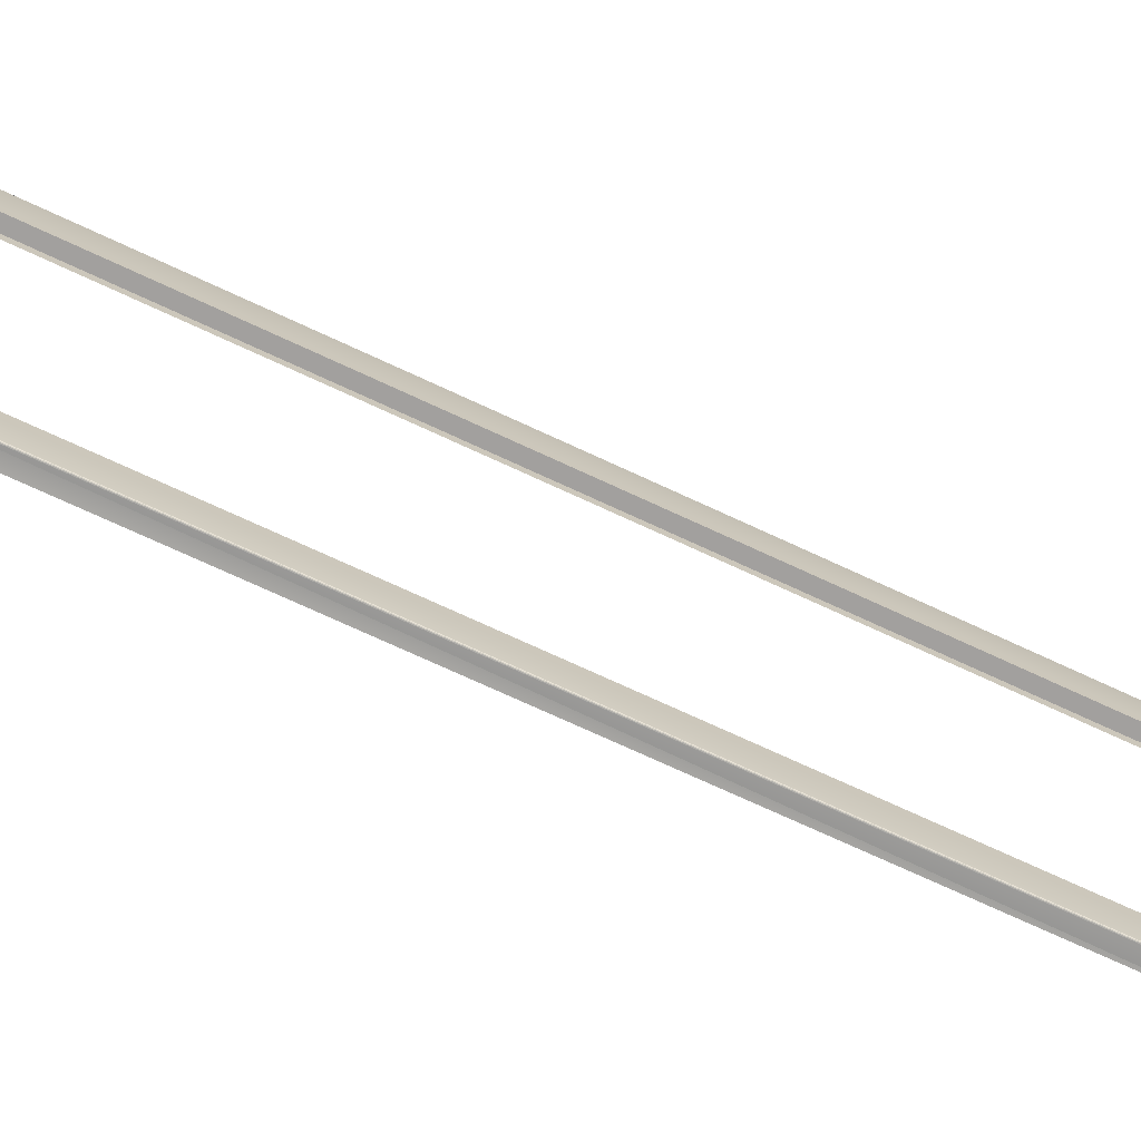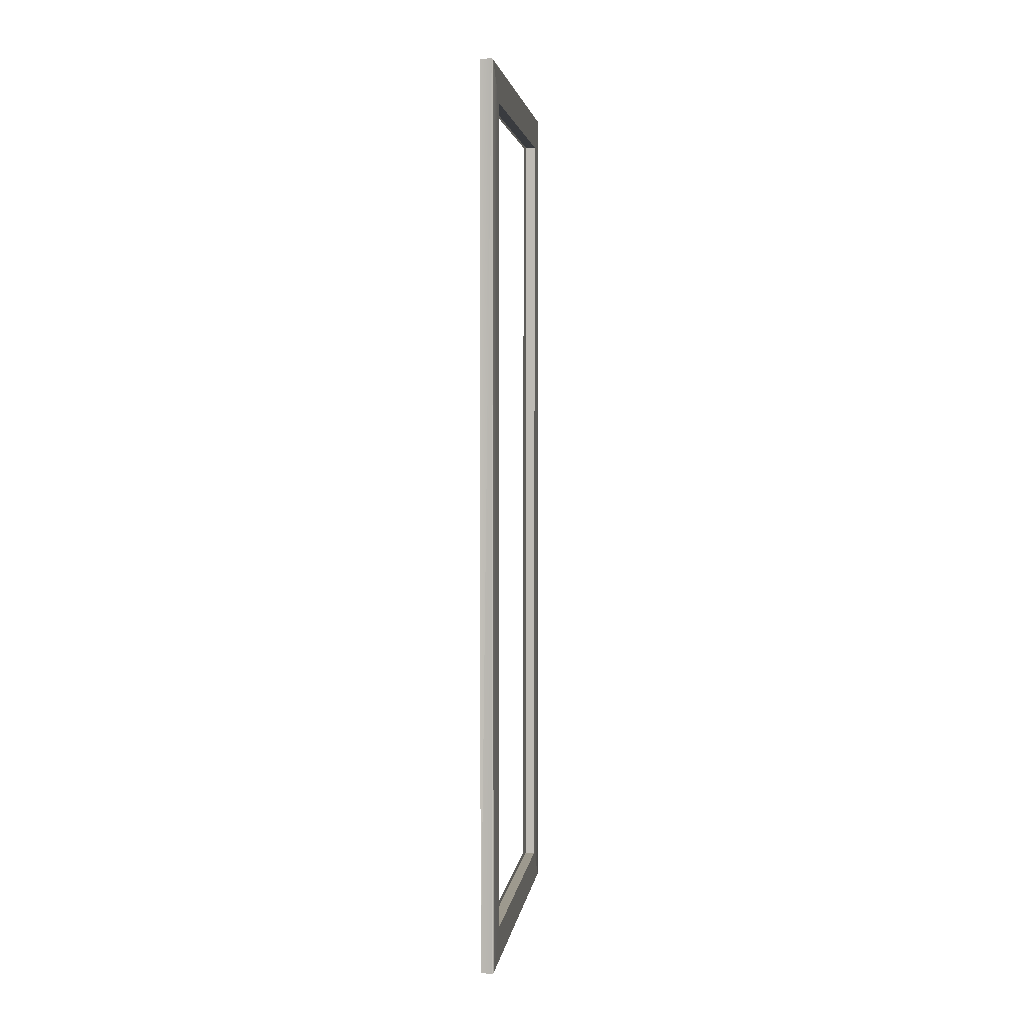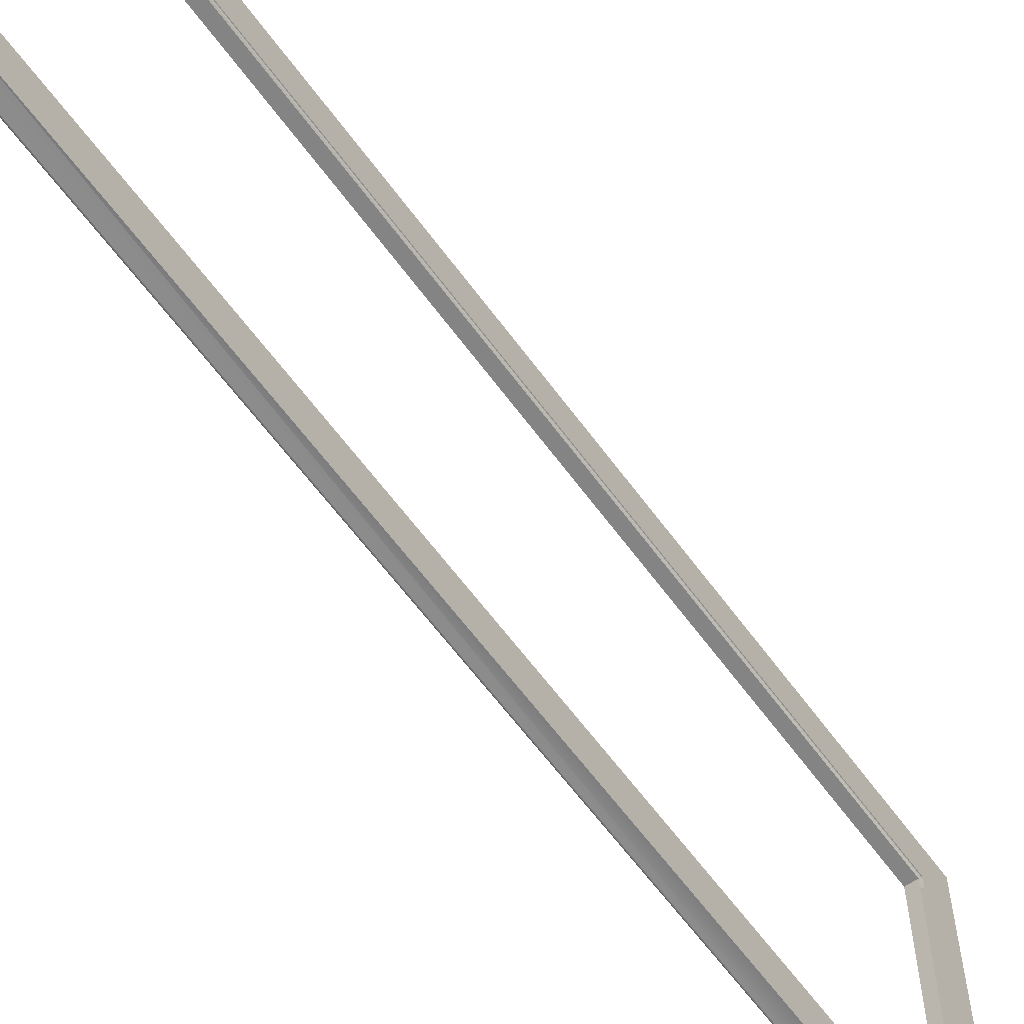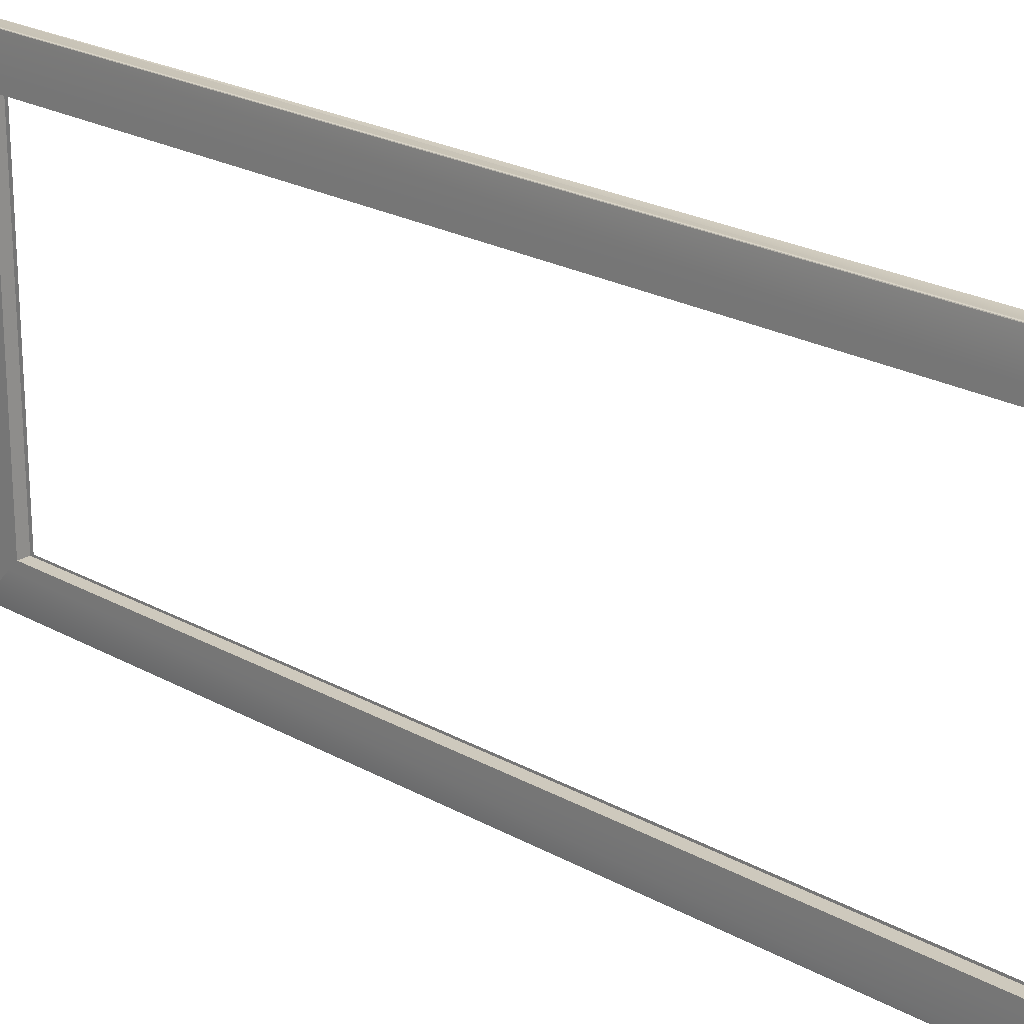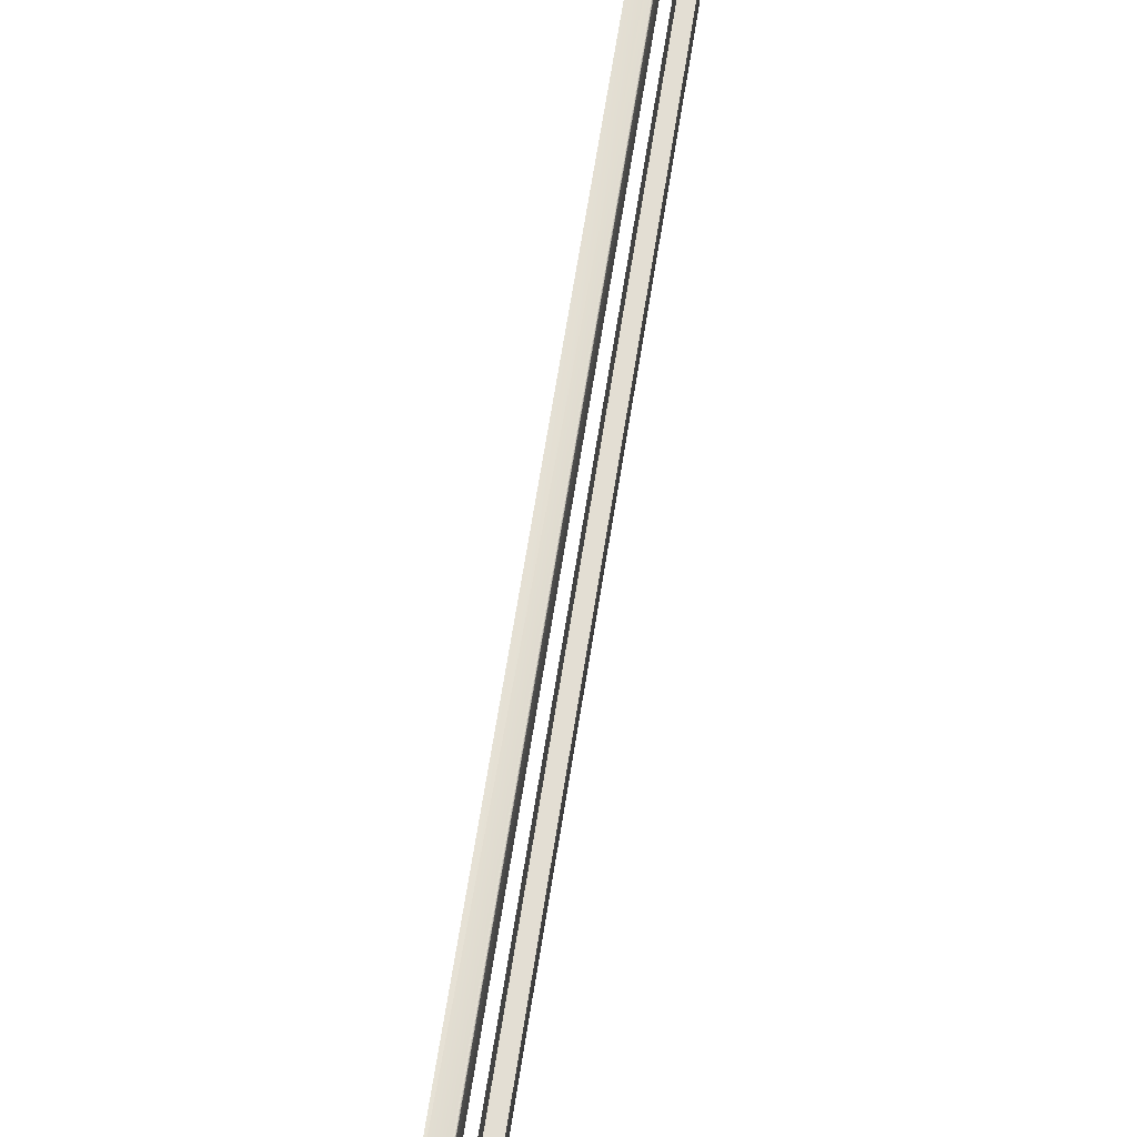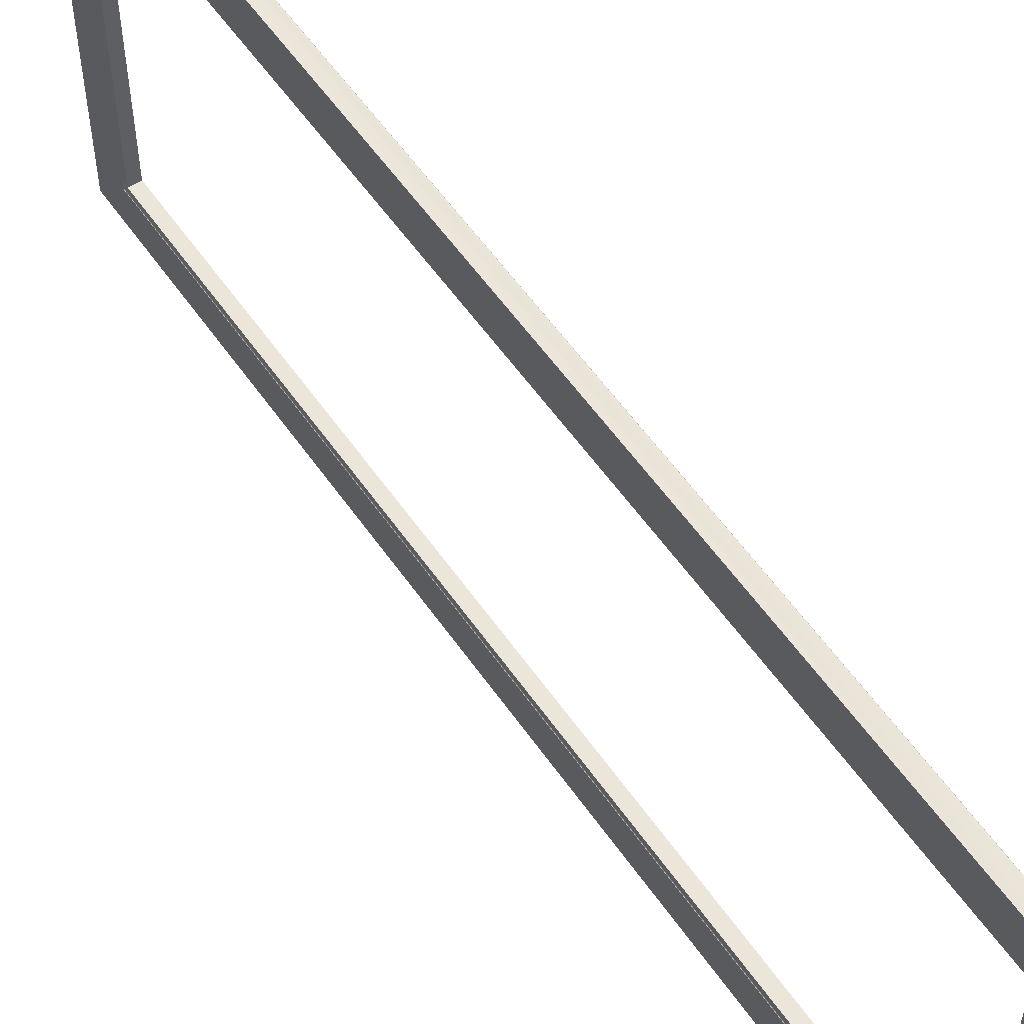
<metadata>
{"format":"obj","ext":"obj","renderer":"f3d","projection":"perspective","resolution":1024,"background":"white","views":[{"elev":-71.9,"azim":-115.0,"up":"+Y"},{"elev":3.4,"azim":-172.4,"up":"+Z"},{"elev":-61.3,"azim":35.9,"up":"+Y"},{"elev":22.7,"azim":-46.2,"up":"+Y"},{"elev":67.3,"azim":-171.0,"up":"+Y"},{"elev":56.0,"azim":145.9,"up":"+Y"}]}
</metadata>
<code>
o SM_Window_001
v 0.01309 -0.7786 -0.9611
v -0.01076 -0.7786 -0.9611
v -0.01076 -0.09288 0.9501
v 0.01309 -0.7786 0.9501
v 0.01309 -0.09288 -0.9611
v 0.01309 -0.09288 0.9501
v -0.009076 -0.000187 -1.042
v -0.01001 -0.8633 1.031
v -0.01001 -0.00075 1.031
v -0.009076 -0.000187 1.031
v -0.01076 -0.8611 -1.04
v -0.01058 -0.8624 -1.041
v -0.01001 -0.8633 -1.042
v -0.01058 -0.8624 1.03
v -0.01058 -0.001688 1.03
v -0.01001 -0.00075 -1.042
v -0.007764 0 -1.043
v -0.007764 -0.8641 -1.043
v -0.009076 -0.8639 -1.042
v -0.007764 -0.8641 1.032
v -0.009076 -0.8639 1.031
v -0.007764 0 1.032
v -0.01076 -0.003 -1.04
v -0.01076 -0.7986 -0.9811
v -0.01076 -0.09288 -0.9611
v -0.01076 -0.7986 0.9701
v -0.01076 -0.07289 0.9701
v -0.01076 -0.7786 0.9501
v -0.01076 -0.8611 1.029
v -0.01076 -0.07289 -0.9811
v -0.01076 -0.003 1.029
v -0.01058 -0.001687 -1.041
v 0.01924 -0.7786 -0.9611
v 0.01924 -0.09288 -0.9611
v 0.01924 -0.09288 0.9501
v 0.01924 -0.7786 0.9501
v -0.01924 -0.8264 0.00019
v -0.01924 -0.8418 0.00019
v -0.01924 -0.8415 -0.002728
v -0.01924 -0.8471 0.02535
v -0.01924 -0.8415 0.002694
v -0.01924 -0.8468 0.02964
v -0.01924 -0.8398 0.006301
v -0.01924 -0.8408 0.004802
v -0.01924 -0.8456 0.03314
v -0.01924 -0.8274 0.004802
v -0.01924 -0.8284 0.006301
v -0.01924 -0.8214 0.02964
v -0.01924 -0.8267 0.002694
v -0.01924 -0.8226 0.03314
v -0.01924 -0.8211 0.02535
v -0.01924 -0.8211 -0.02341
v -0.01924 -0.8342 -0.008358
v -0.01924 -0.8308 -0.03705
v -0.01924 -0.8321 -0.008117
v -0.01924 -0.8299 -0.007406
v -0.01924 -0.8284 -0.006335
v -0.01924 -0.8226 -0.03121
v -0.01924 -0.8274 -0.004836
v -0.01924 -0.8383 -0.007406
v -0.01924 -0.8361 -0.008119
v -0.01924 -0.8374 -0.03705
v -0.01924 -0.8398 -0.006335
v -0.01924 -0.8273 0.03782
v -0.01924 -0.8299 0.007371
v -0.000888 -0.8409 -0.03589
v -0.000888 -0.8273 -0.03589
v -0.000888 -0.8273 0.03782
v -0.000888 -0.8246 0.03587
v -0.000888 -0.8436 0.03587
v -0.01924 -0.8214 -0.0277
v -0.01924 -0.8267 -0.002728
v -0.000888 -0.8374 -0.03705
v -0.01924 -0.8342 -0.03744
v -0.000888 -0.8342 -0.03744
v -0.000888 -0.8308 -0.03705
v -0.01924 -0.8273 -0.03589
v -0.01924 -0.8436 0.03587
v -0.000888 -0.8456 0.03314
v -0.000888 -0.8468 0.02964
v -0.000888 -0.8471 0.02535
v -0.01924 -0.8471 -0.02341
v -0.000888 -0.8471 -0.02341
v -0.01924 -0.8468 -0.0277
v -0.000888 -0.8468 -0.0277
v -0.000888 -0.8456 -0.03121
v -0.000888 -0.8436 -0.03394
v -0.000888 -0.8308 0.03899
v -0.01924 -0.8342 0.03938
v -0.000888 -0.8342 0.03938
v -0.01924 -0.8374 0.03899
v -0.000888 -0.8374 0.03899
v -0.000888 -0.8409 0.03782
v -0.000888 -0.8246 -0.03394
v -0.01924 -0.8246 -0.03394
v -0.000888 -0.8226 -0.03121
v -0.000888 -0.8214 -0.0277
v -0.000888 -0.8211 -0.02341
v -0.000888 -0.8211 0.02535
v -0.000888 -0.8214 0.02964
v -0.000888 -0.8226 0.03314
v -0.01924 -0.8246 0.03587
v -0.01924 -0.8342 0.008323
v -0.01924 -0.8321 0.008082
v -0.01924 -0.8308 0.03899
v -0.01924 -0.8409 -0.03589
v -0.01924 -0.8436 -0.03394
v -0.01924 -0.8408 -0.004836
v -0.01924 -0.8456 -0.03121
v -0.01924 -0.8383 0.007371
v -0.01924 -0.8409 0.03782
v -0.01924 -0.8361 0.008085
v 0.01924 0 -1.043
v 0.01924 -0.8641 -1.043
v 0.01924 -0.8641 1.032
v 0.01924 0 1.032
f 2 1 5
f 5 25 2
f 28 4 1
f 1 2 28
f 3 6 4
f 4 28 3
f 25 5 6
f 6 3 25
f 7 19 13
f 13 16 7
f 19 21 8
f 8 13 19
f 21 10 9
f 9 8 21
f 10 7 16
f 16 9 10
f 11 23 32
f 32 12 11
f 12 32 16
f 16 13 12
f 14 12 13
f 13 8 14
f 31 29 14
f 14 15 31
f 15 14 8
f 8 9 15
f 32 15 9
f 9 16 32
f 17 18 19
f 19 7 17
f 18 20 21
f 21 19 18
f 20 22 10
f 10 21 20
f 22 17 7
f 7 10 22
f 30 23 11
f 11 24 30
f 30 24 2
f 2 25 30
f 26 29 31
f 31 27 26
f 26 27 3
f 3 28 26
f 28 2 24
f 24 26 28
f 29 26 24
f 24 11 29
f 29 11 12
f 12 14 29
f 25 3 27
f 27 30 25
f 23 30 27
f 27 31 23
f 23 31 15
f 15 32 23
f 20 116 22
f 18 115 20
f 22 113 17
f 17 114 18
f 115 36 35
f 115 35 116
f 33 115 114
f 36 115 33
f 113 34 114
f 34 113 116
f 34 33 114
f 35 34 116
f 20 115 116
f 18 114 115
f 22 116 113
f 17 113 114

</code>
